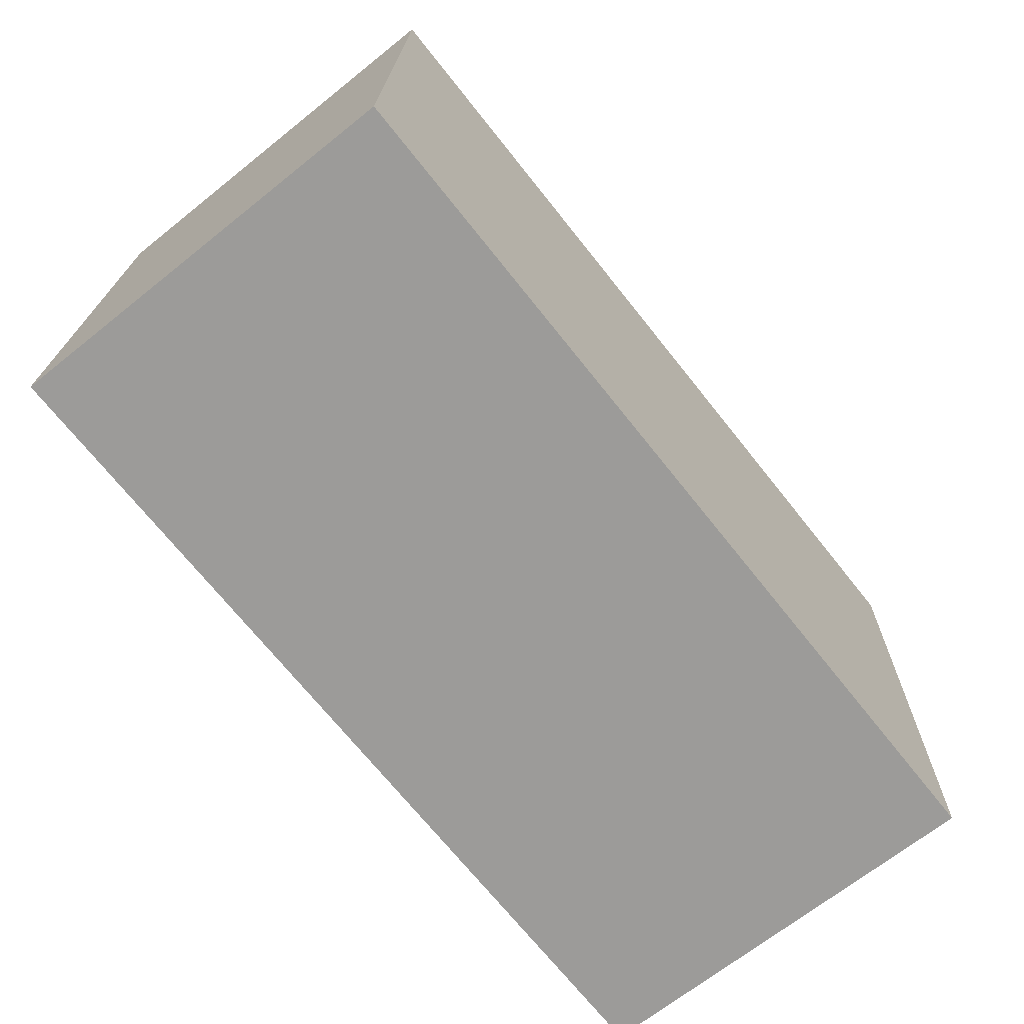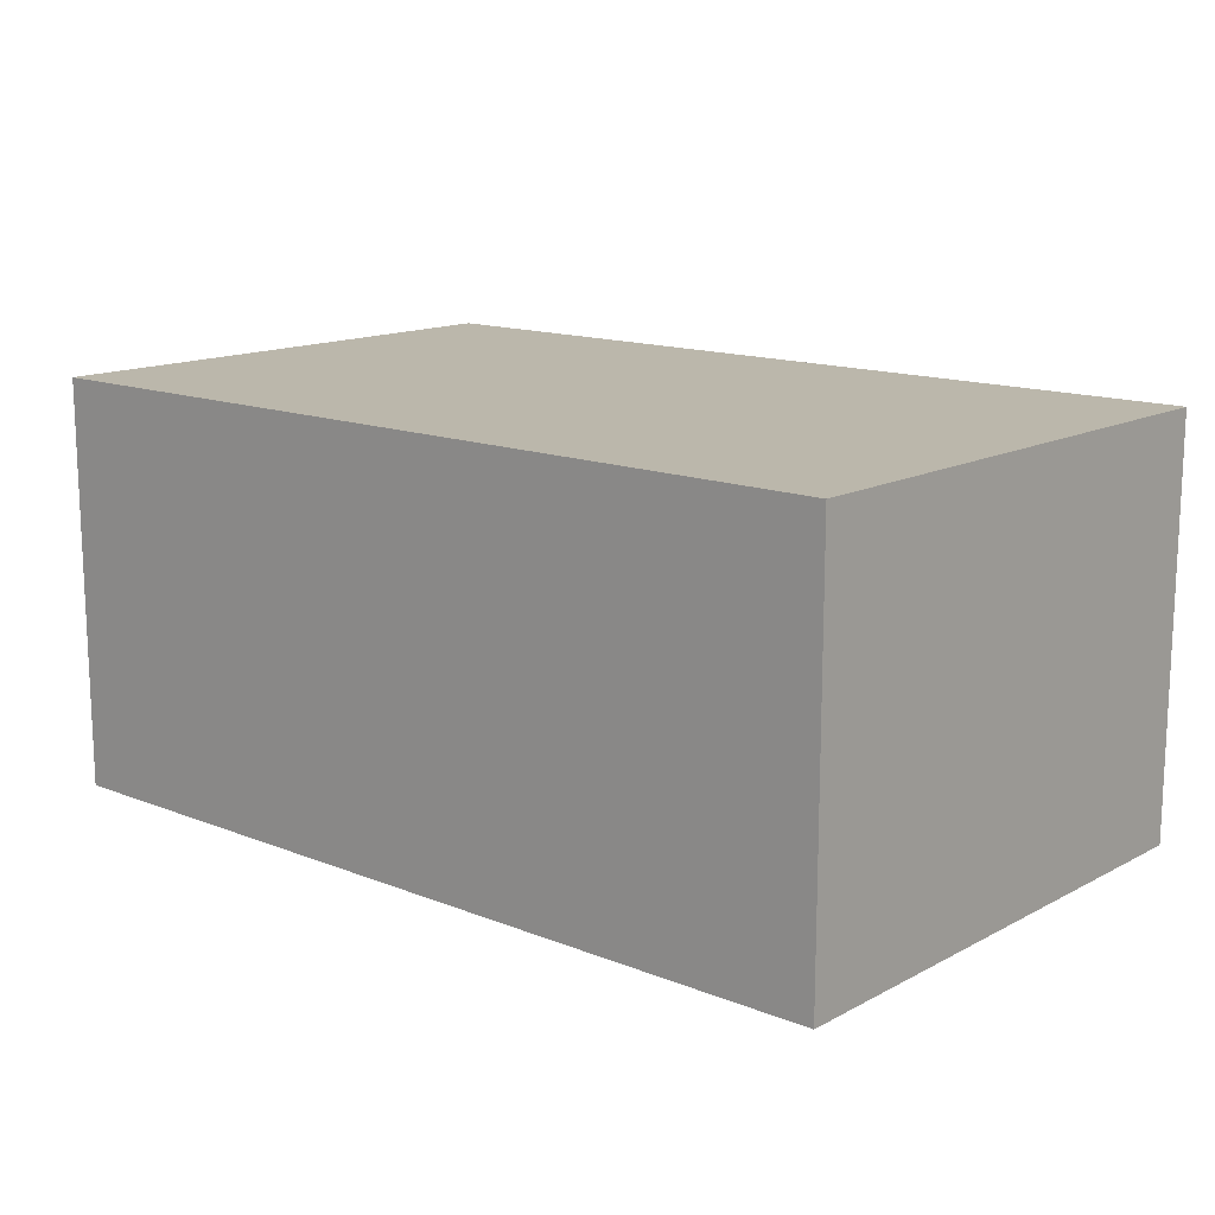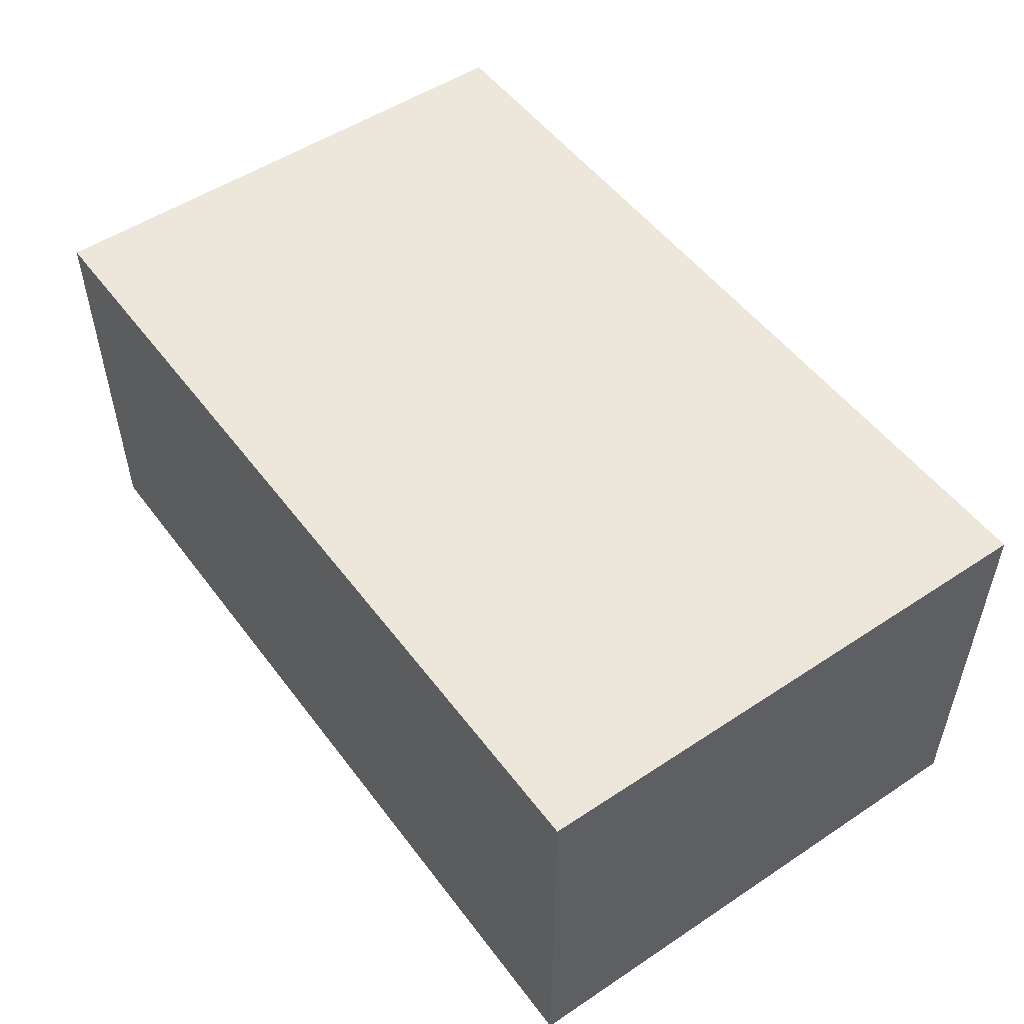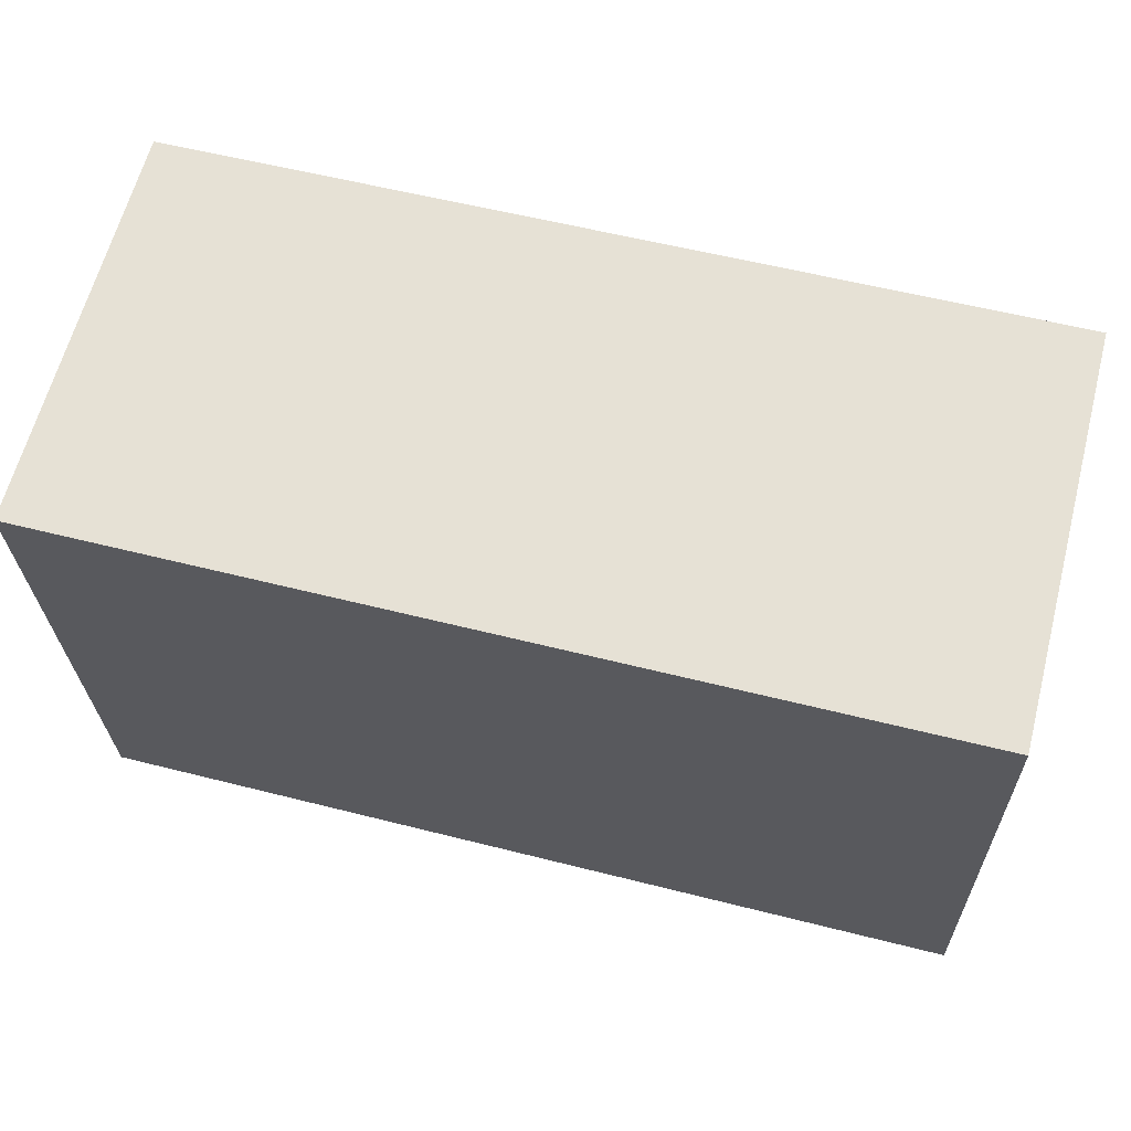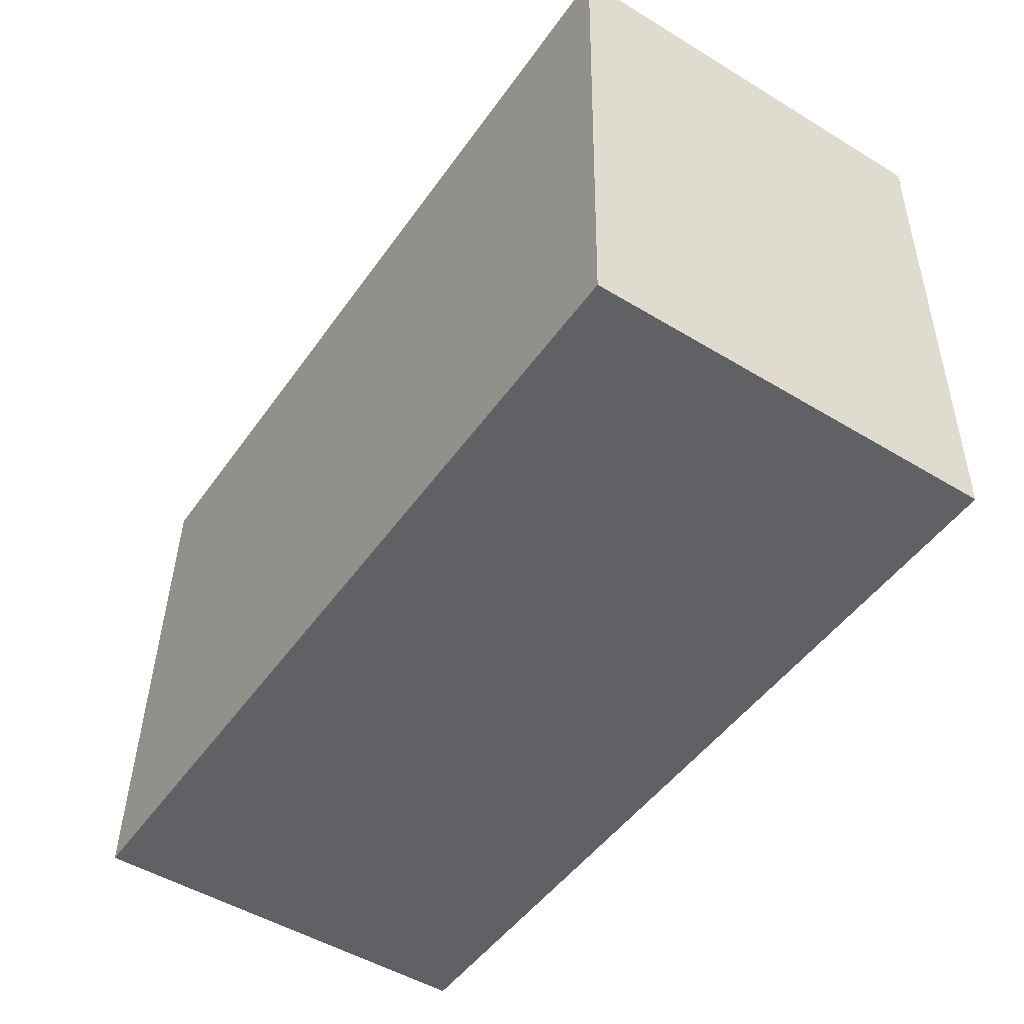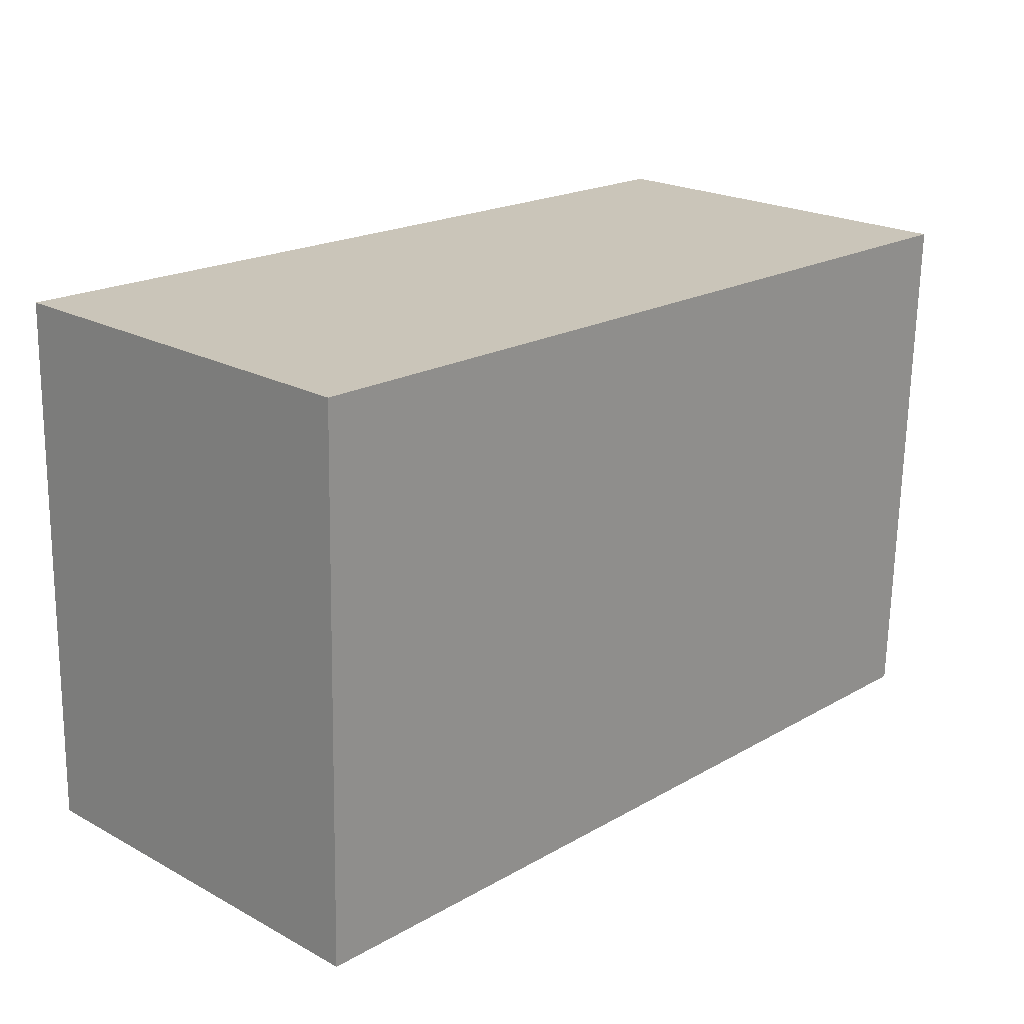
<metadata>
{"format":"obj","ext":"obj","renderer":"f3d","projection":"perspective","resolution":1024,"background":"white","views":[{"elev":-68.7,"azim":-51.4,"up":"+Z"},{"elev":14.2,"azim":-137.4,"up":"+Y"},{"elev":51.8,"azim":-124.2,"up":"+Y"},{"elev":63.7,"azim":-165.3,"up":"+Z"},{"elev":-50.3,"azim":56.4,"up":"+Z"},{"elev":21.7,"azim":-46.7,"up":"+Z"}]}
</metadata>
<code>
v  0 2.487 1.523e-16
v  5.452 2.487 3.124
v  5.365 2.487 -0.15
v  0.083 2.487 3.274
v  5.452 -1.913e-16 3.124
v  5.365 9.185e-18 -0.15
v  0 0 0
v  0.083 -2.005e-16 3.274
g defaultobject
f 1 2 3
f 2 1 4
f 5 3 2
f 3 5 6
f 6 1 3
f 1 6 7
f 7 4 1
f 4 7 8
f 8 2 4
f 2 8 5
f 5 7 6
f 7 5 8

</code>
